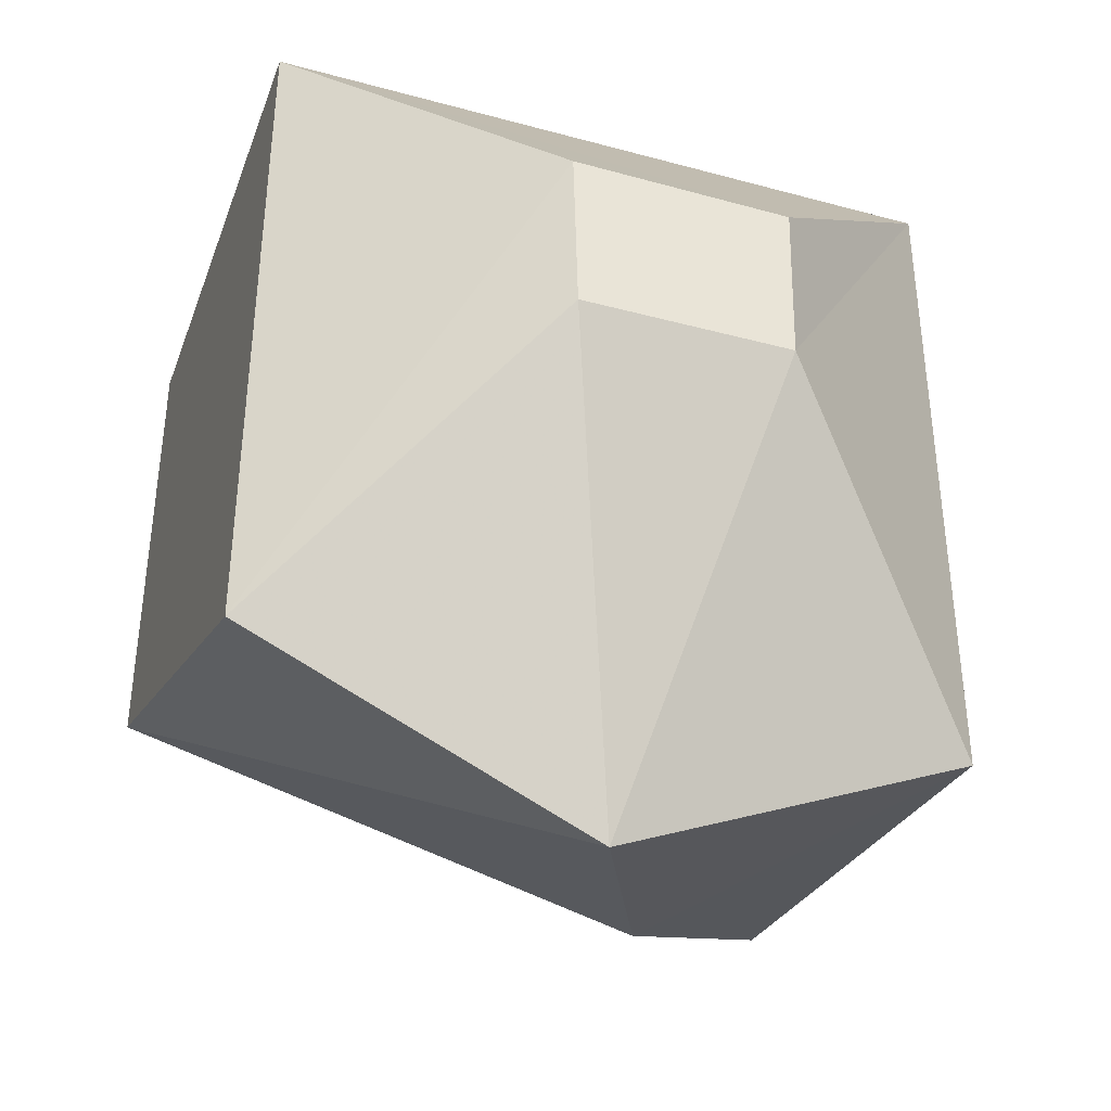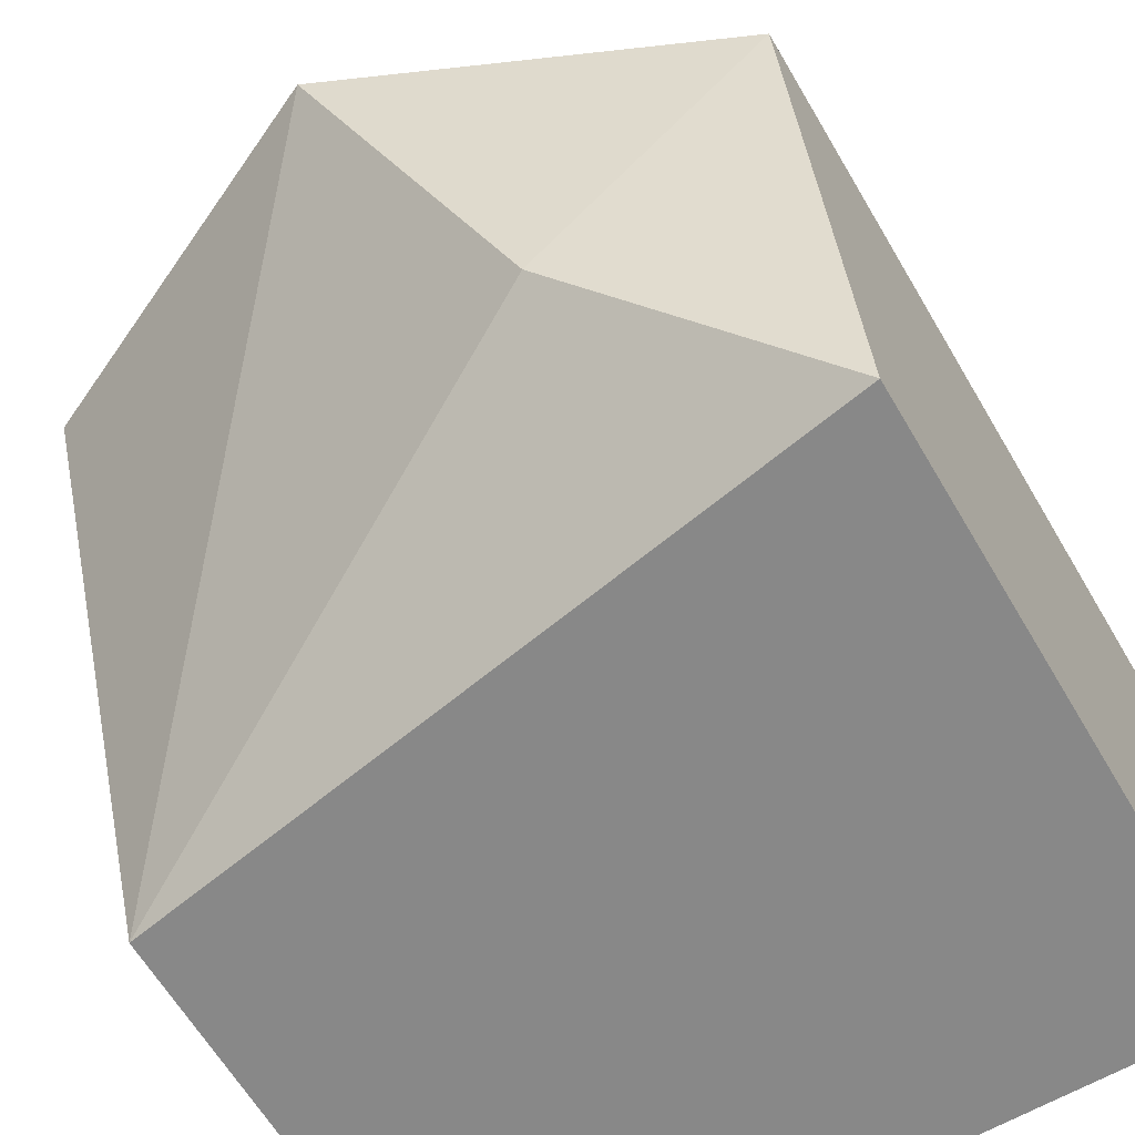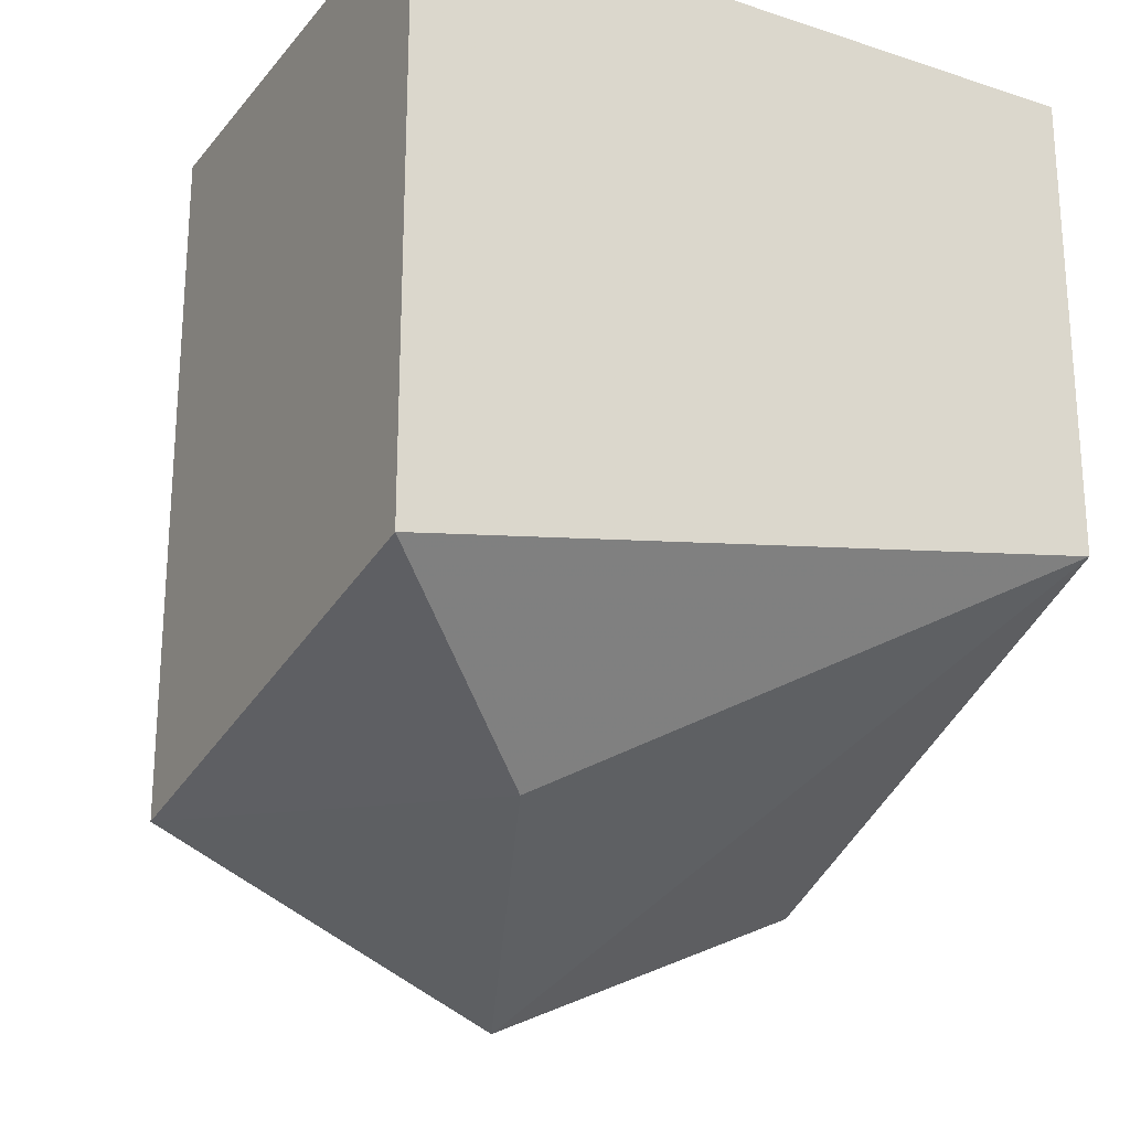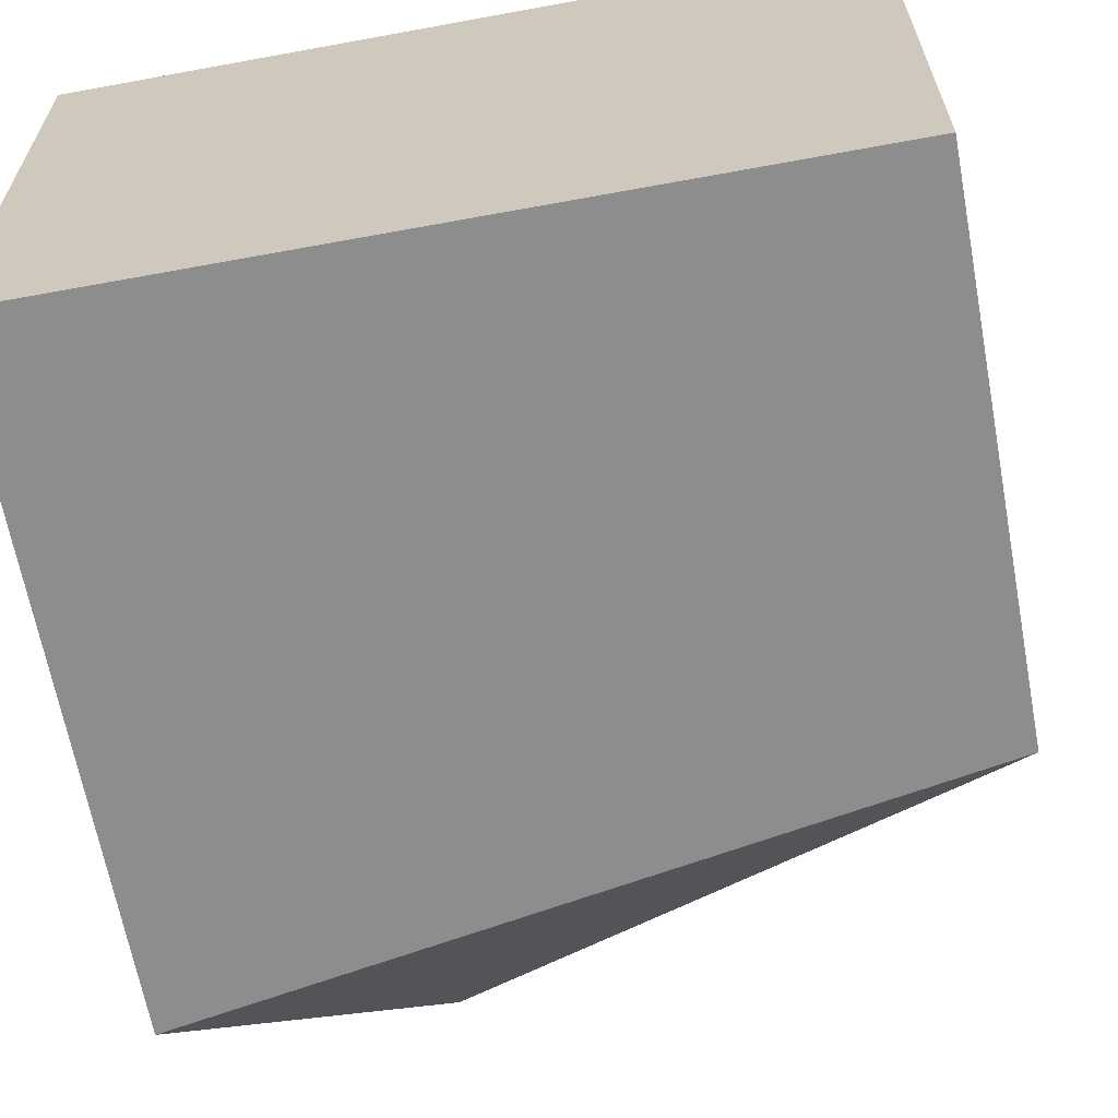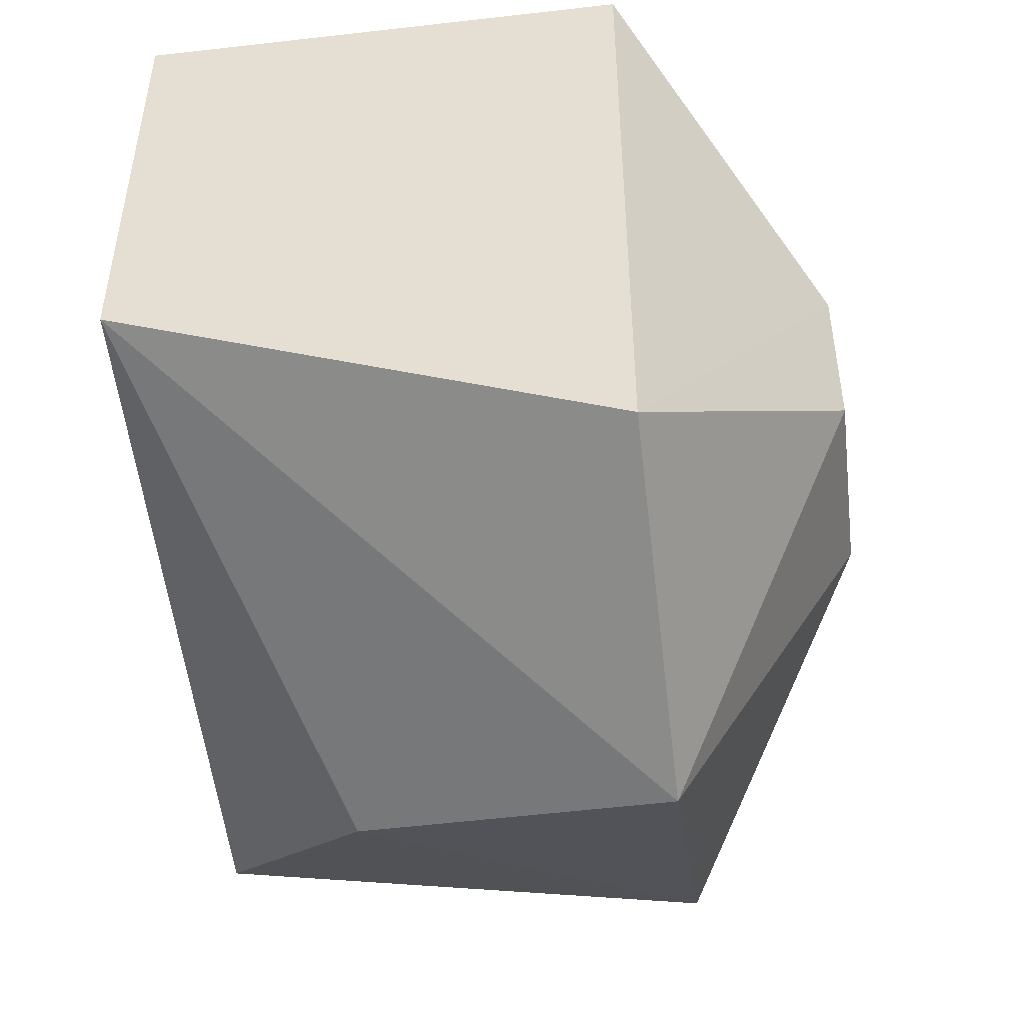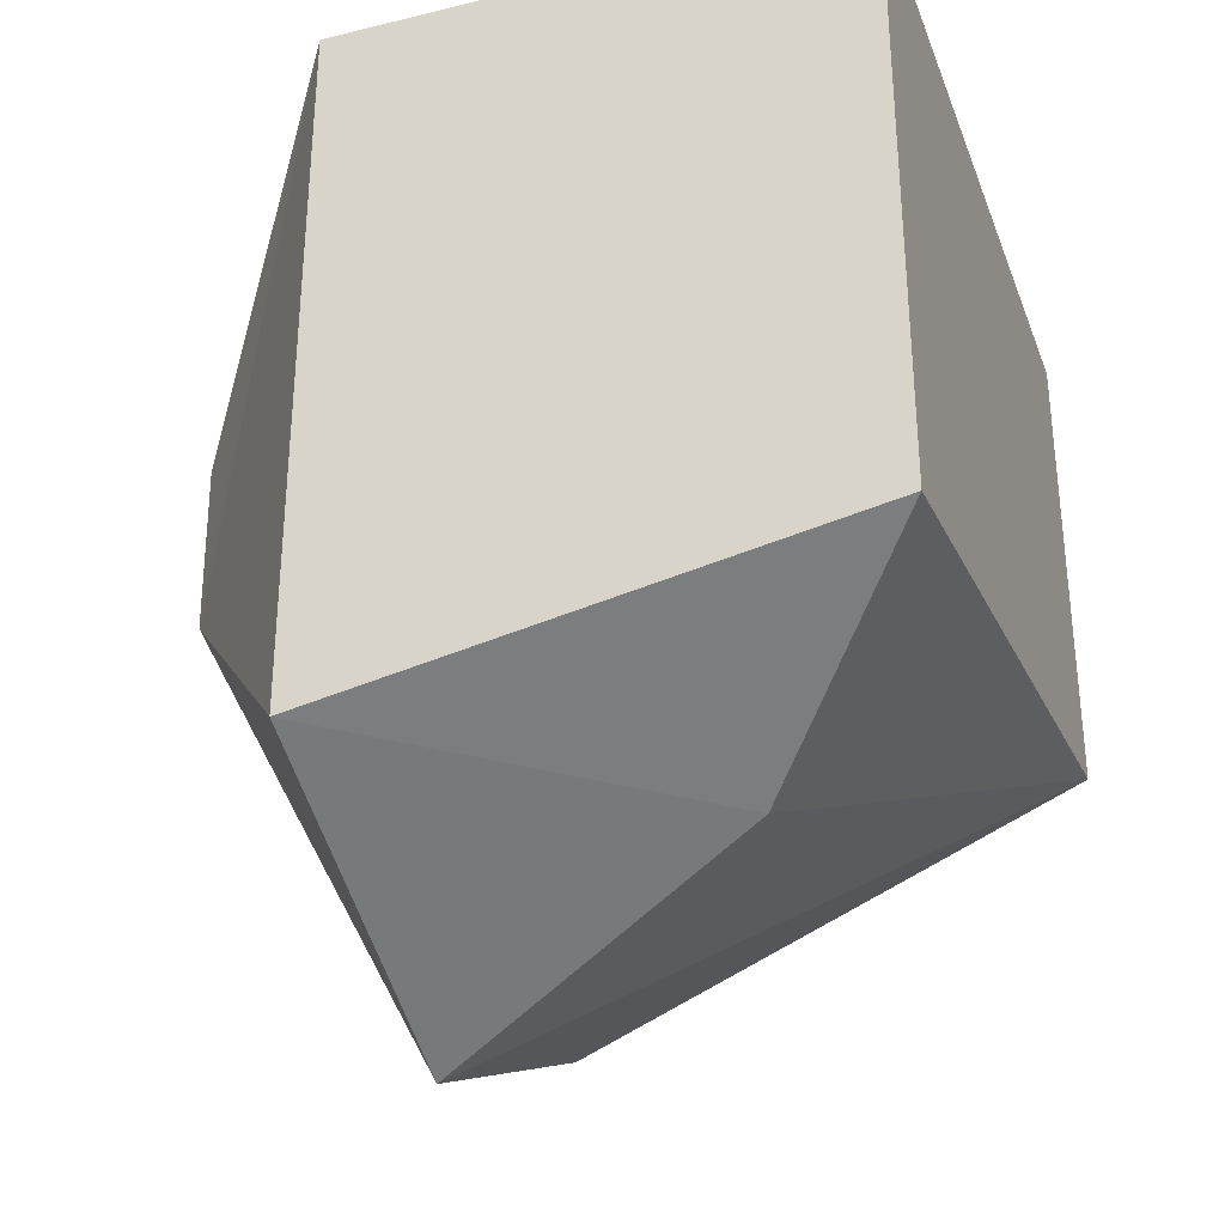
<metadata>
{"format":"obj","ext":"obj","renderer":"f3d","projection":"perspective","resolution":1024,"background":"white","views":[{"elev":-38.0,"azim":160.9,"up":"+Z"},{"elev":-62.8,"azim":-149.6,"up":"+Y"},{"elev":-22.9,"azim":-29.0,"up":"+Z"},{"elev":-64.7,"azim":10.5,"up":"+Y"},{"elev":-47.6,"azim":97.3,"up":"+Z"},{"elev":-32.2,"azim":-71.1,"up":"+Z"}]}
</metadata>
<code>
o Cube
v 1 1.473 -1
v 1 1.473 1
v -1 1.473 1
v -1 1.473 -1
v 0.2952 2.05 -0.2469
v 0.3063 2.05 0.2469
v -0.3063 2.05 0.2428
v -0.2952 2.05 -0.2428
v 1 -0.001714 -0.3768
v 1 -0.001714 1
v -1 -0.001714 1
v -1 -0.001714 -0.7305
v 0.01811 1.473 -1.454
v -0.4052 0.5165 -1.104
f 1 2 10 9
f 5 8 7 6
f 1 5 6 2
f 2 6 7 3
f 3 7 8 4
f 8 13 4
f 9 10 11 12
f 13 1 9 14
f 3 4 12 11
f 2 3 11 10
f 4 13 14 12
f 5 1 13 8
f 14 9 12

</code>
